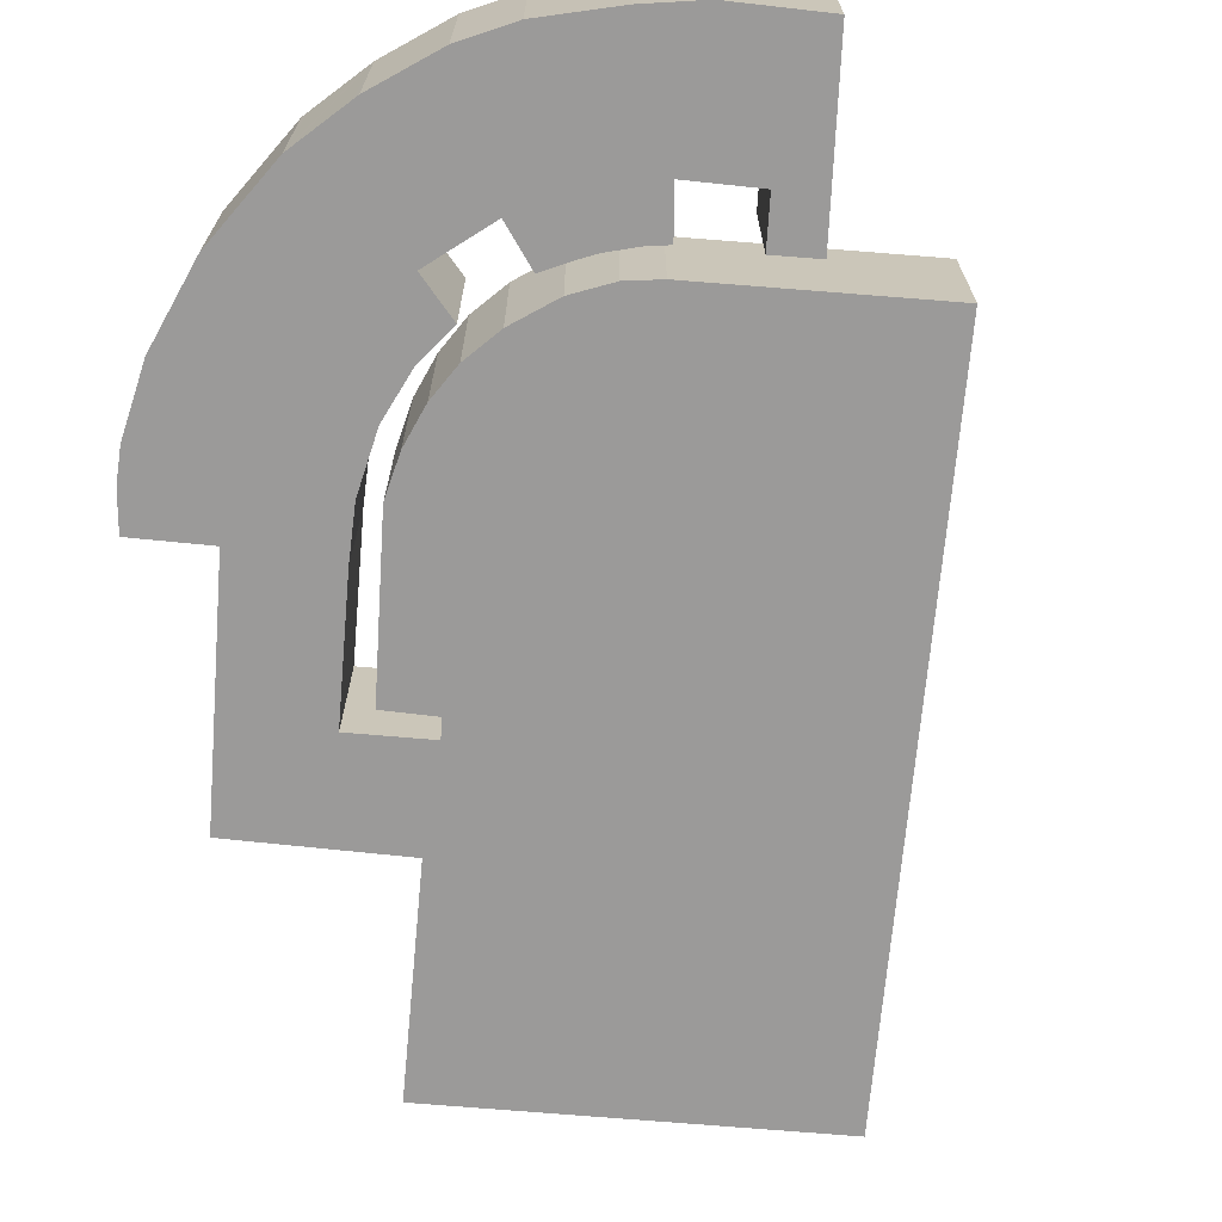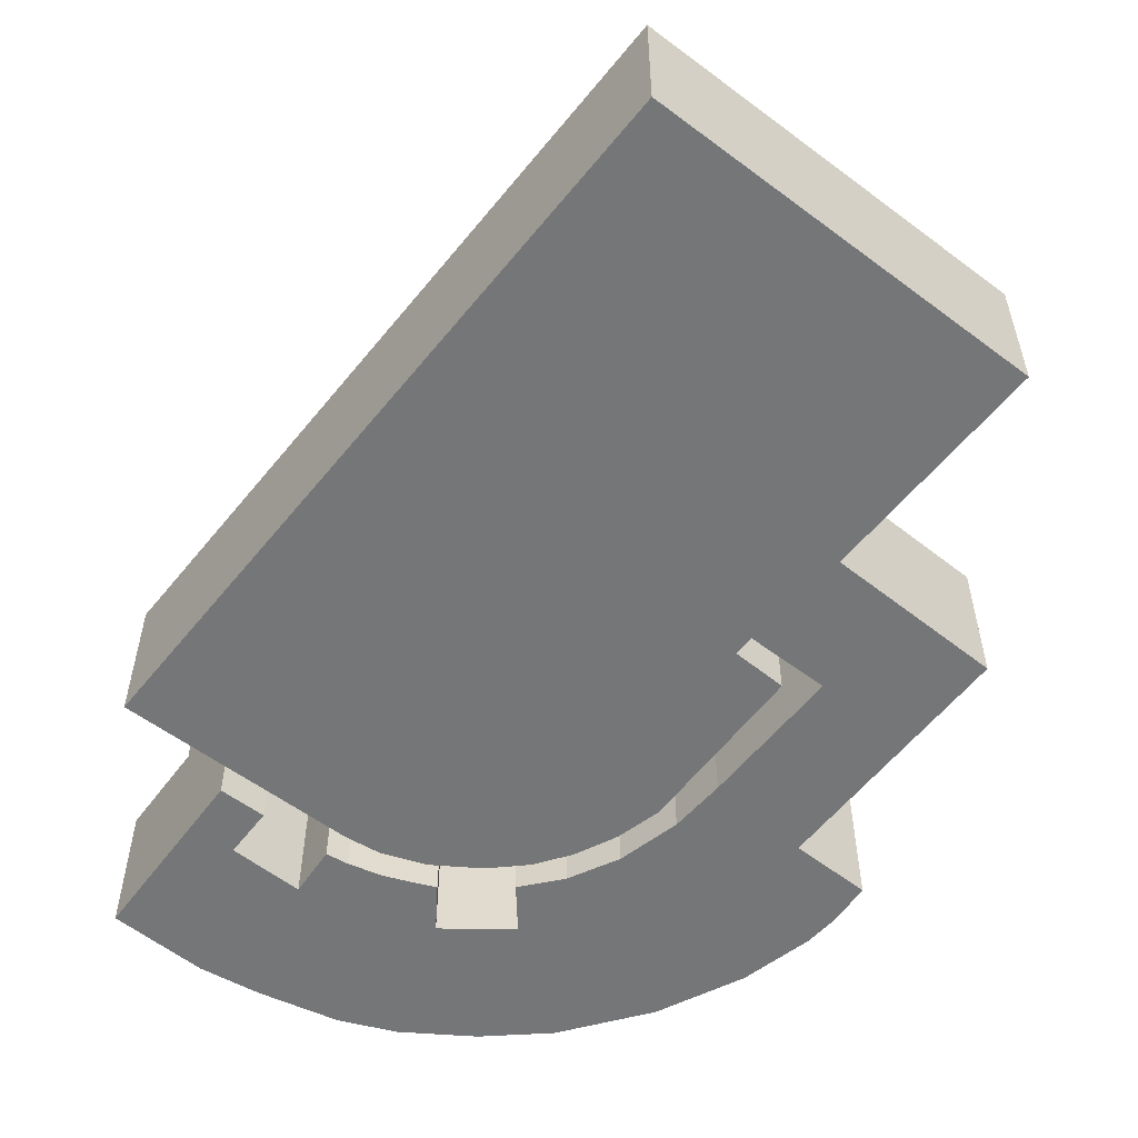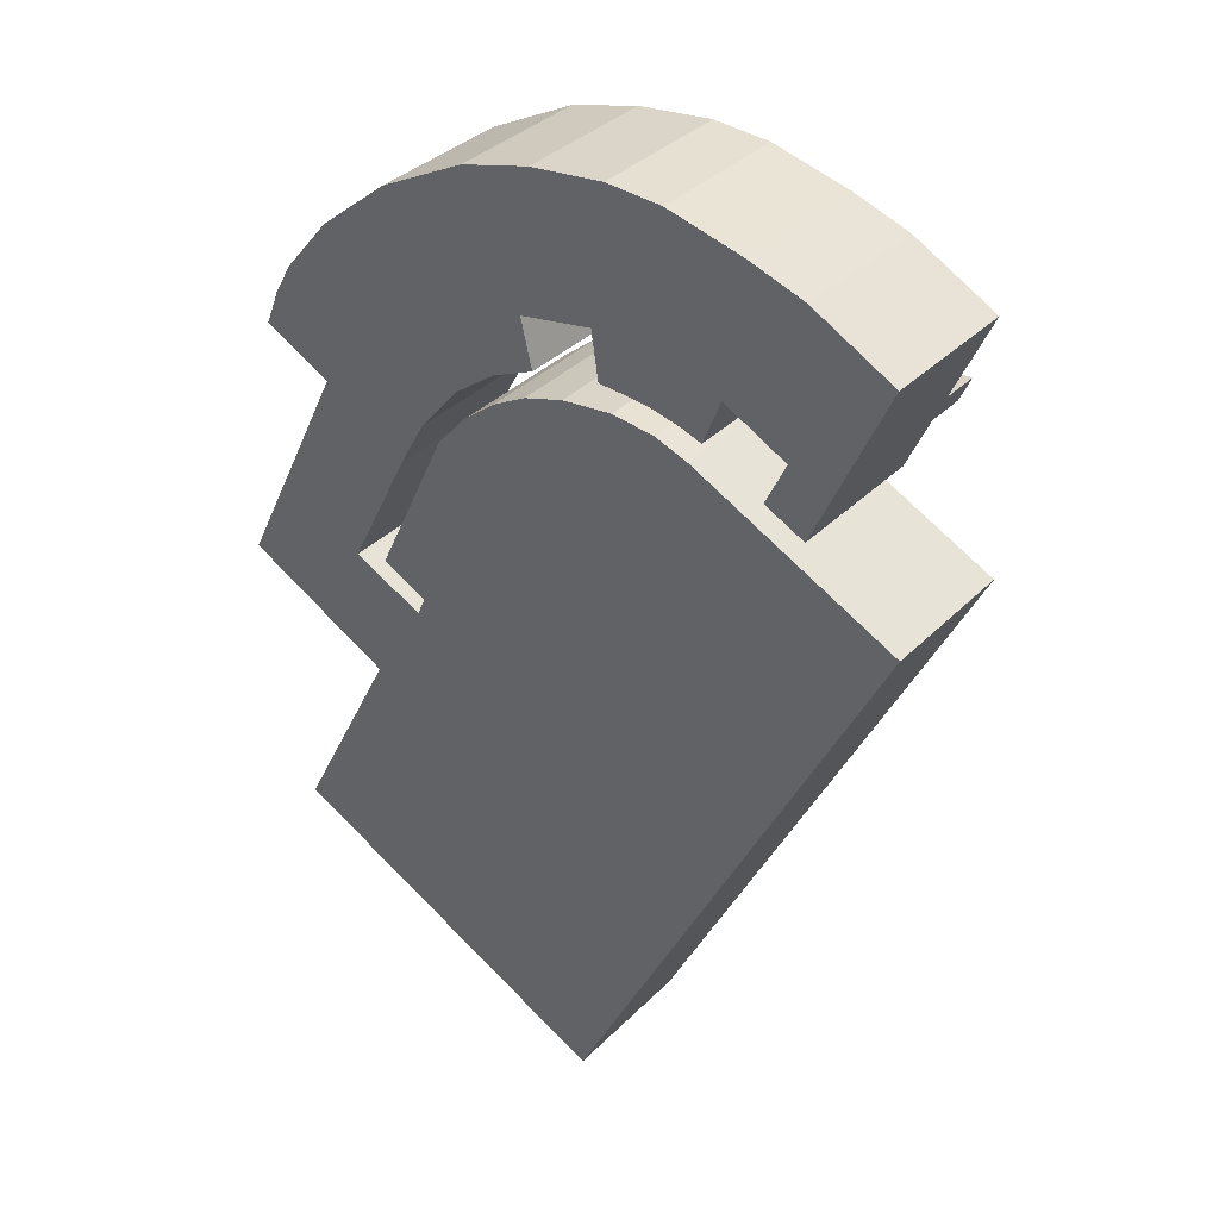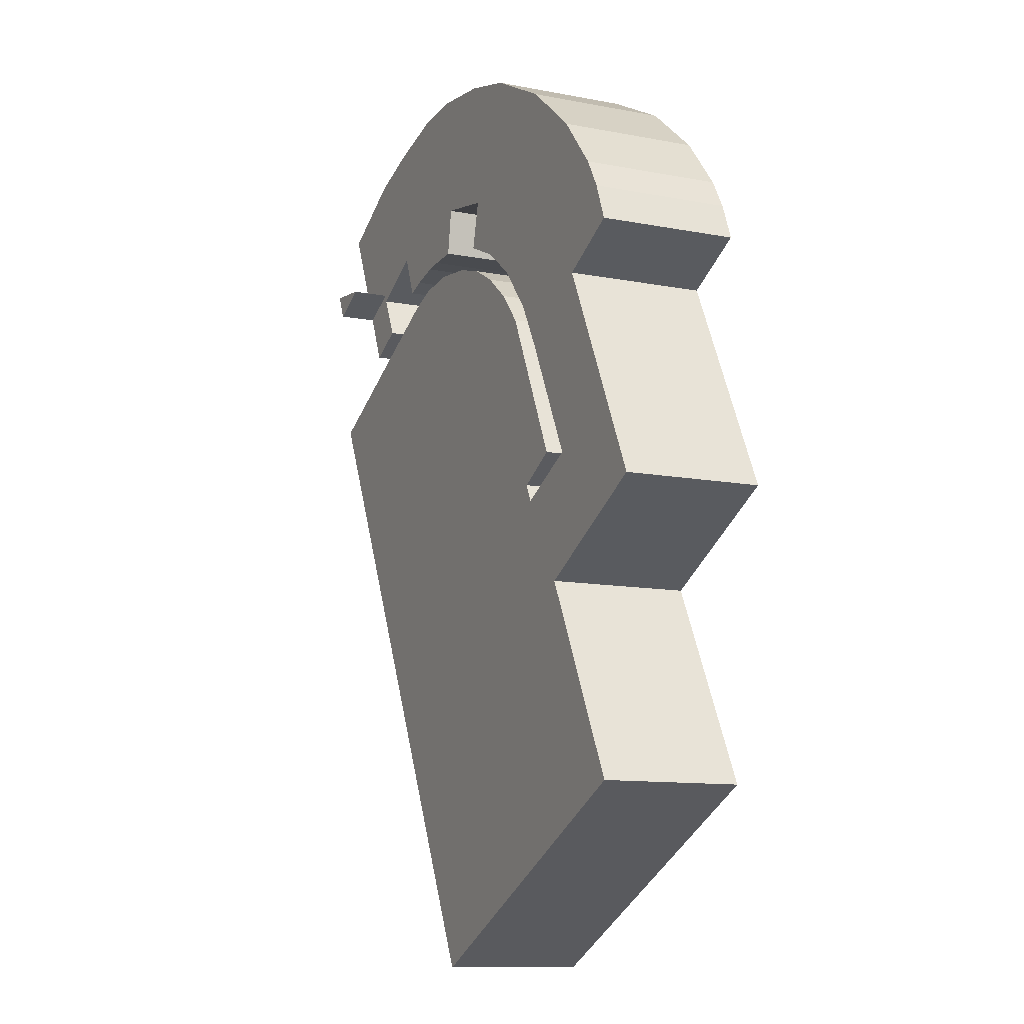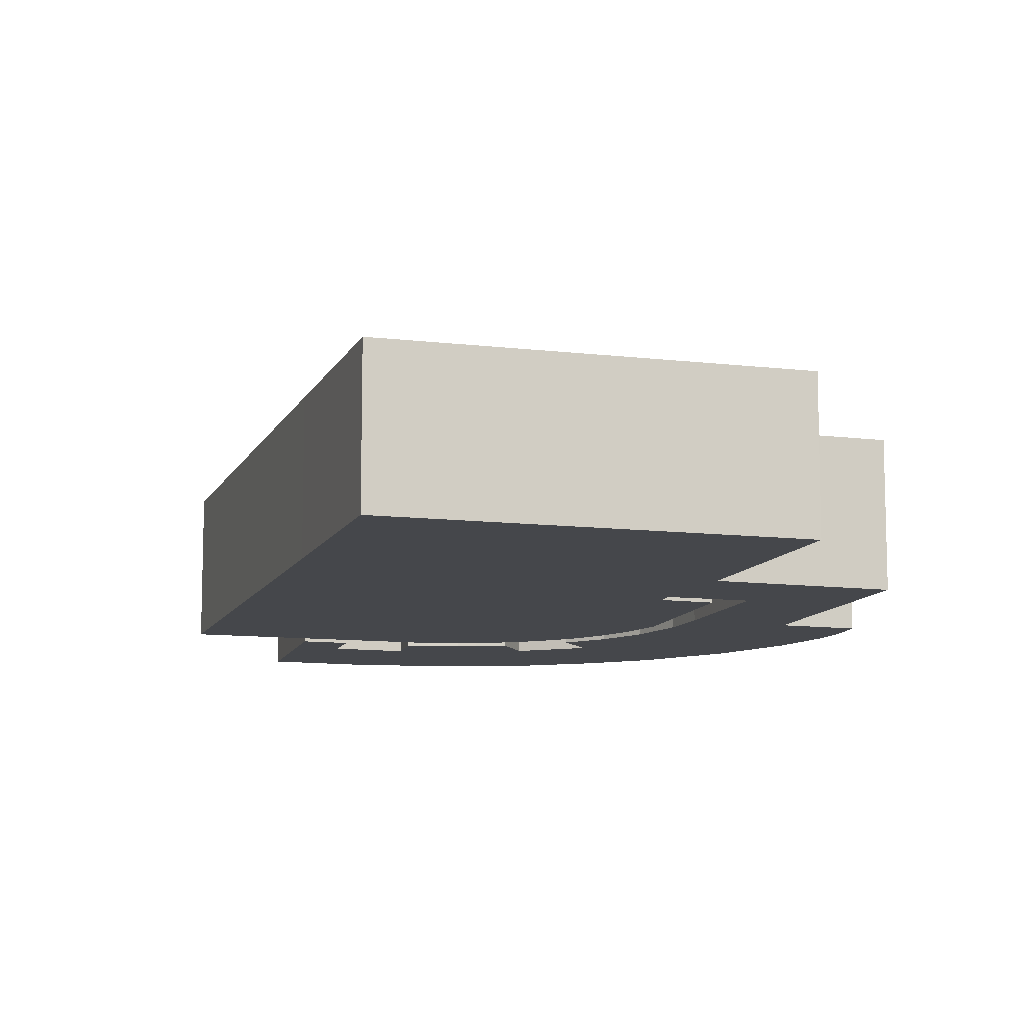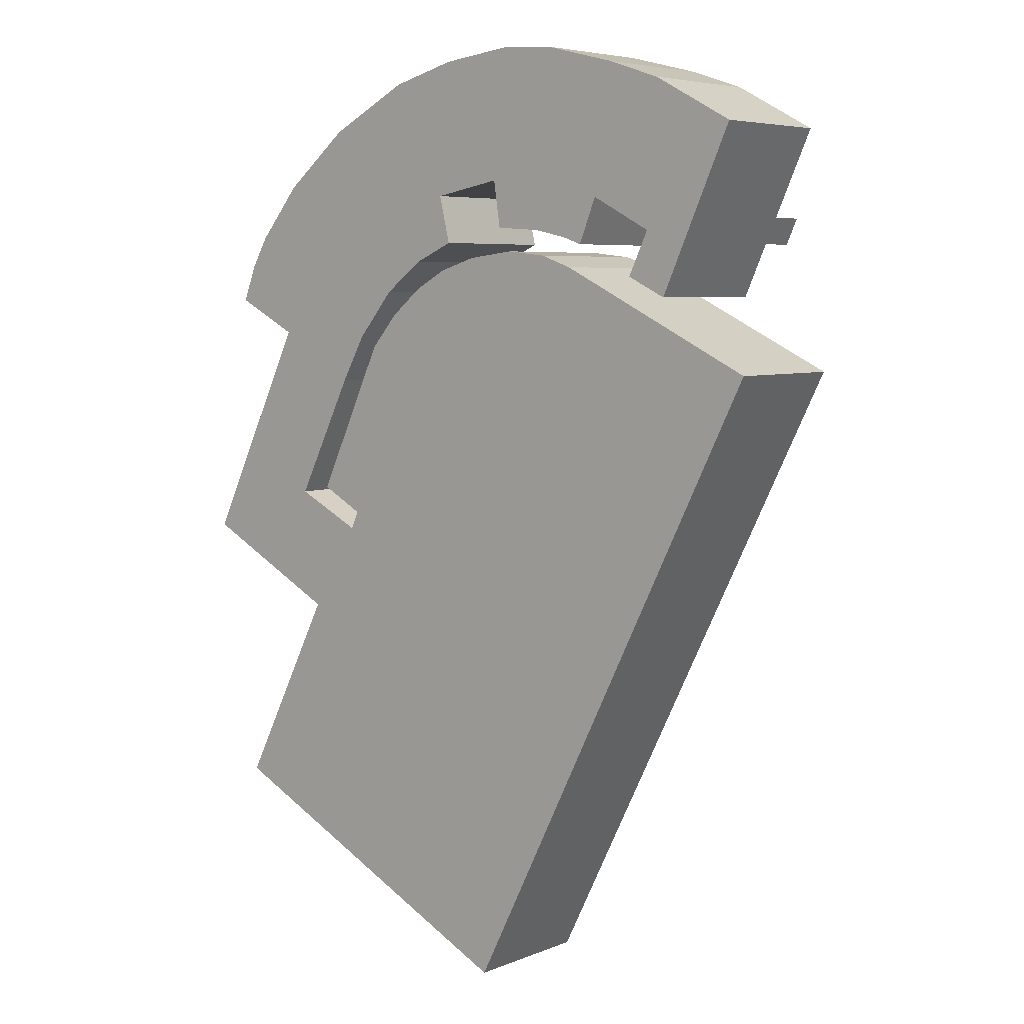
<metadata>
{"format":"obj","ext":"obj","renderer":"f3d","projection":"perspective","resolution":1024,"background":"white","views":[{"elev":-69.5,"azim":21.6,"up":"+Y"},{"elev":-56.8,"azim":168.3,"up":"+Y"},{"elev":35.7,"azim":37.9,"up":"+Z"},{"elev":-11.2,"azim":-115.2,"up":"+Z"},{"elev":-10.6,"azim":-170.4,"up":"+Y"},{"elev":5.9,"azim":39.8,"up":"+Z"}]}
</metadata>
<code>
v  8.493 2.94 7.901
v  9.303 2.94 6.867
v  8.643 2.94 6.903
v  1.516 2.94 6.772
v  2.265 2.94 4.622
v  1.148 2.94 6.138
v  0.837 2.94 5.359
v  0.904 2.94 5.527
v  14.46 2.94 8.877
v  14.18 2.94 8.266
v  12.72 2.94 9.801
v  13.65 2.94 7.087
v  11.55 2.94 10.19
v  12.54 2.94 6.952
v  9.949 2.94 10.58
v  12.5 2.94 6.794
v  12.27 2.94 6.917
v  11.18 2.94 7.486
v  10.88 2.94 6.746
v  9.187 2.94 10.62
v  10.8 2.94 6.534
v  10.37 2.94 6.682
v  8.77 2.94 10.65
v  9.718 2.94 6.828
v  7.212 2.94 10.45
v  6.966 2.94 7.614
v  7.083 2.94 10.42
v  5.897 2.94 10.09
v  7.208 2.94 6.607
v  6.315 2.94 6.206
v  5.763 2.94 10.06
v  3.947 2.94 9.116
v  6.287 2.94 6.185
v  5.438 2.94 5.545
v  4.597 2.94 4.539
v  2.482 2.94 7.924
v  4.051 2.94 3.554
v  2.752 2.94 0.956
v  0 2.94 1.8e-16
v  3.135 2.94 -1.648
v  1.565 2.94 -0.823
v  8.19 2.94 -9.375
v  6.31 2.94 -8.439
v  4.425 2.94 0.584
v  4.25 2.94 0.208
v  1.017 2.94 -5.805
v  3.04 2.94 -1.834
v  14.85 2.94 3.932
v  10.19 2.94 -5.39
v  12.97 2.94 4.858
v  10.51 2.94 6.065
v  9.819 2.94 6.31
v  8.923 2.94 6.408
v  7.861 2.94 6.278
v  7.015 2.94 6.01
v  6.295 2.94 5.609
v  5.597 2.94 5.04
v  4.984 2.94 4.328
v  3.467 2.94 1.102
v  13.4 2.94 6.545
v  12.91 2.94 5.452
v  12.06 2.94 5.867
v  13.4 -4.008e-16 6.545
v  12.91 -3.338e-16 5.452
v  7.208 -4.046e-16 6.607
v  6.315 -3.8e-16 6.206
v  5.438 -3.395e-16 5.545
v  6.287 -3.787e-16 6.185
v  4.597 -2.779e-16 4.539
v  4.051 -2.176e-16 3.554
v  2.752 -5.854e-17 0.956
v  14.85 -2.408e-16 3.932
v  10.19 3.3e-16 -5.39
v  8.19 5.741e-16 -9.375
v  14.46 -5.436e-16 8.877
v  13.65 -4.34e-16 7.087
v  14.18 -5.061e-16 8.266
v  12.06 -3.593e-16 5.867
v  12.5 -4.16e-16 6.794
v  11.18 -4.584e-16 7.486
v  12.27 -4.235e-16 6.917
v  4.425 -3.576e-17 0.584
v  3.467 -6.748e-17 1.102
v  6.31 5.167e-16 -8.439
v  1.017 3.555e-16 -5.805
v  3.135 1.009e-16 -1.648
v  0 0 0
v  1.565 5.039e-17 -0.823
v  2.265 -2.83e-16 4.622
v  0.837 -3.281e-16 5.359
v  4.25 -1.274e-17 0.208
v  4.984 -2.65e-16 4.328
v  5.597 -3.086e-16 5.04
v  6.295 -3.435e-16 5.609
v  7.015 -3.68e-16 6.01
v  3.04 1.123e-16 -1.834
v  1.148 -3.758e-16 6.138
v  1.516 -4.147e-16 6.772
v  2.482 -4.852e-16 7.924
v  3.947 -5.582e-16 9.116
v  5.763 -6.158e-16 10.06
v  10.8 -4.001e-16 6.534
v  10.88 -4.131e-16 6.746
v  6.966 -4.662e-16 7.614
v  10.37 -4.092e-16 6.682
v  9.718 -4.181e-16 6.828
v  9.303 -4.205e-16 6.867
v  8.643 -4.227e-16 6.903
v  8.493 -4.838e-16 7.901
v  12.54 -4.257e-16 6.952
v  0.904 -3.384e-16 5.527
v  10.51 -3.714e-16 6.065
v  12.97 -2.975e-16 4.858
v  12.72 -6.001e-16 9.801
v  7.861 -3.844e-16 6.278
v  8.923 -3.924e-16 6.408
v  9.819 -3.864e-16 6.31
v  5.897 -6.18e-16 10.09
v  7.083 -6.378e-16 10.42
v  7.212 -6.399e-16 10.45
v  8.77 -6.52e-16 10.65
v  9.949 -6.48e-16 10.58
v  9.187 -6.506e-16 10.62
v  11.55 -6.24e-16 10.19
v  12.54 3.739 6.952
v  13.65 3.739 7.087
v  13.4 3.739 6.545
g defaultobject
f 1 2 3
f 4 5 6
f 7 6 5
f 8 6 7
f 9 10 11
f 12 11 10
f 13 11 12
f 14 13 12
f 15 13 14
f 16 15 14
f 17 15 16
f 18 15 17
f 19 15 18
f 20 15 19
f 21 20 19
f 22 20 21
f 23 20 22
f 24 23 22
f 25 23 24
f 2 25 24
f 1 25 2
f 26 25 1
f 27 25 26
f 28 27 26
f 29 28 26
f 30 28 29
f 31 28 30
f 32 31 30
f 33 32 30
f 34 32 33
f 35 32 34
f 36 32 35
f 37 36 35
f 4 36 37
f 5 4 37
f 38 5 37
f 39 5 38
f 40 39 38
f 41 39 40
f 42 43 44
f 45 44 43
f 38 45 43
f 40 38 43
f 46 40 43
f 47 40 46
f 48 49 50
f 51 50 49
f 52 51 49
f 53 52 49
f 54 53 49
f 55 54 49
f 56 55 49
f 57 56 49
f 42 57 49
f 58 57 42
f 44 58 42
f 59 58 44
f 60 61 14
f 16 14 61
f 62 16 61
f 63 61 60
f 61 63 64
f 65 30 29
f 30 65 66
f 66 33 30
f 33 66 34
f 34 66 67
f 67 66 68
f 67 35 34
f 35 67 69
f 69 37 35
f 37 69 70
f 70 38 37
f 38 70 71
f 72 49 48
f 49 72 73
f 49 73 42
f 42 73 74
f 75 10 9
f 10 75 12
f 12 75 76
f 76 75 77
f 64 62 61
f 62 64 78
f 79 17 16
f 17 79 18
f 18 79 80
f 80 79 81
f 82 59 44
f 59 82 83
f 74 43 42
f 43 74 46
f 46 74 84
f 46 84 85
f 86 41 40
f 41 86 39
f 39 86 87
f 87 86 88
f 89 7 5
f 7 89 90
f 78 16 62
f 16 78 79
f 91 44 45
f 44 91 82
f 83 58 59
f 58 83 92
f 92 57 58
f 57 92 93
f 93 56 57
f 56 93 94
f 94 55 56
f 55 94 95
f 85 47 46
f 47 85 96
f 47 96 40
f 40 96 86
f 87 5 39
f 5 87 89
f 97 4 6
f 4 97 98
f 98 36 4
f 36 98 99
f 99 32 36
f 32 99 100
f 100 31 32
f 31 100 101
f 80 19 18
f 19 80 21
f 21 80 102
f 102 80 103
f 104 29 26
f 29 104 65
f 102 22 21
f 22 102 105
f 105 24 22
f 24 105 106
f 106 2 24
f 2 106 107
f 107 3 2
f 3 107 108
f 109 26 1
f 26 109 104
f 76 14 12
f 14 76 110
f 108 1 3
f 1 108 109
f 90 8 7
f 8 90 6
f 6 90 97
f 97 90 111
f 71 45 38
f 45 71 91
f 112 50 51
f 50 112 48
f 48 112 113
f 48 113 72
f 114 9 11
f 9 114 75
f 110 60 14
f 60 110 63
f 95 54 55
f 54 95 115
f 115 53 54
f 53 115 116
f 116 52 53
f 52 116 117
f 117 51 52
f 51 117 112
f 101 28 31
f 28 101 27
f 27 101 25
f 25 101 118
f 25 118 119
f 25 119 120
f 120 23 25
f 23 120 121
f 121 20 23
f 20 121 15
f 15 121 122
f 122 121 123
f 122 13 15
f 13 122 124
f 124 11 13
f 11 124 114
f 114 77 75
f 77 114 76
f 76 114 110
f 110 114 79
f 79 114 81
f 81 114 124
f 81 124 80
f 80 124 103
f 103 124 122
f 103 122 102
f 102 122 105
f 105 122 106
f 106 122 107
f 107 122 123
f 107 123 108
f 108 123 121
f 108 121 109
f 109 121 104
f 104 121 120
f 83 82 92
f 71 86 91
f 86 71 88
f 113 73 72
f 73 113 112
f 73 112 74
f 74 112 117
f 74 117 84
f 84 117 116
f 84 116 115
f 84 115 85
f 85 115 91
f 91 115 95
f 91 95 82
f 82 95 94
f 82 94 93
f 82 93 92
f 85 91 86
f 85 86 96
f 110 64 63
f 64 110 79
f 64 79 78
f 104 66 65
f 66 104 120
f 66 120 119
f 66 119 118
f 66 118 68
f 68 118 67
f 67 118 69
f 69 118 101
f 69 101 100
f 69 100 70
f 70 100 71
f 71 100 99
f 71 99 89
f 71 89 88
f 89 99 90
f 90 99 98
f 90 98 97
f 90 97 111
f 87 88 89
f 125 126 127
f 63 125 127
f 125 63 110
f 110 126 125
f 126 110 76
f 76 127 126
f 127 76 63
f 76 110 63

</code>
